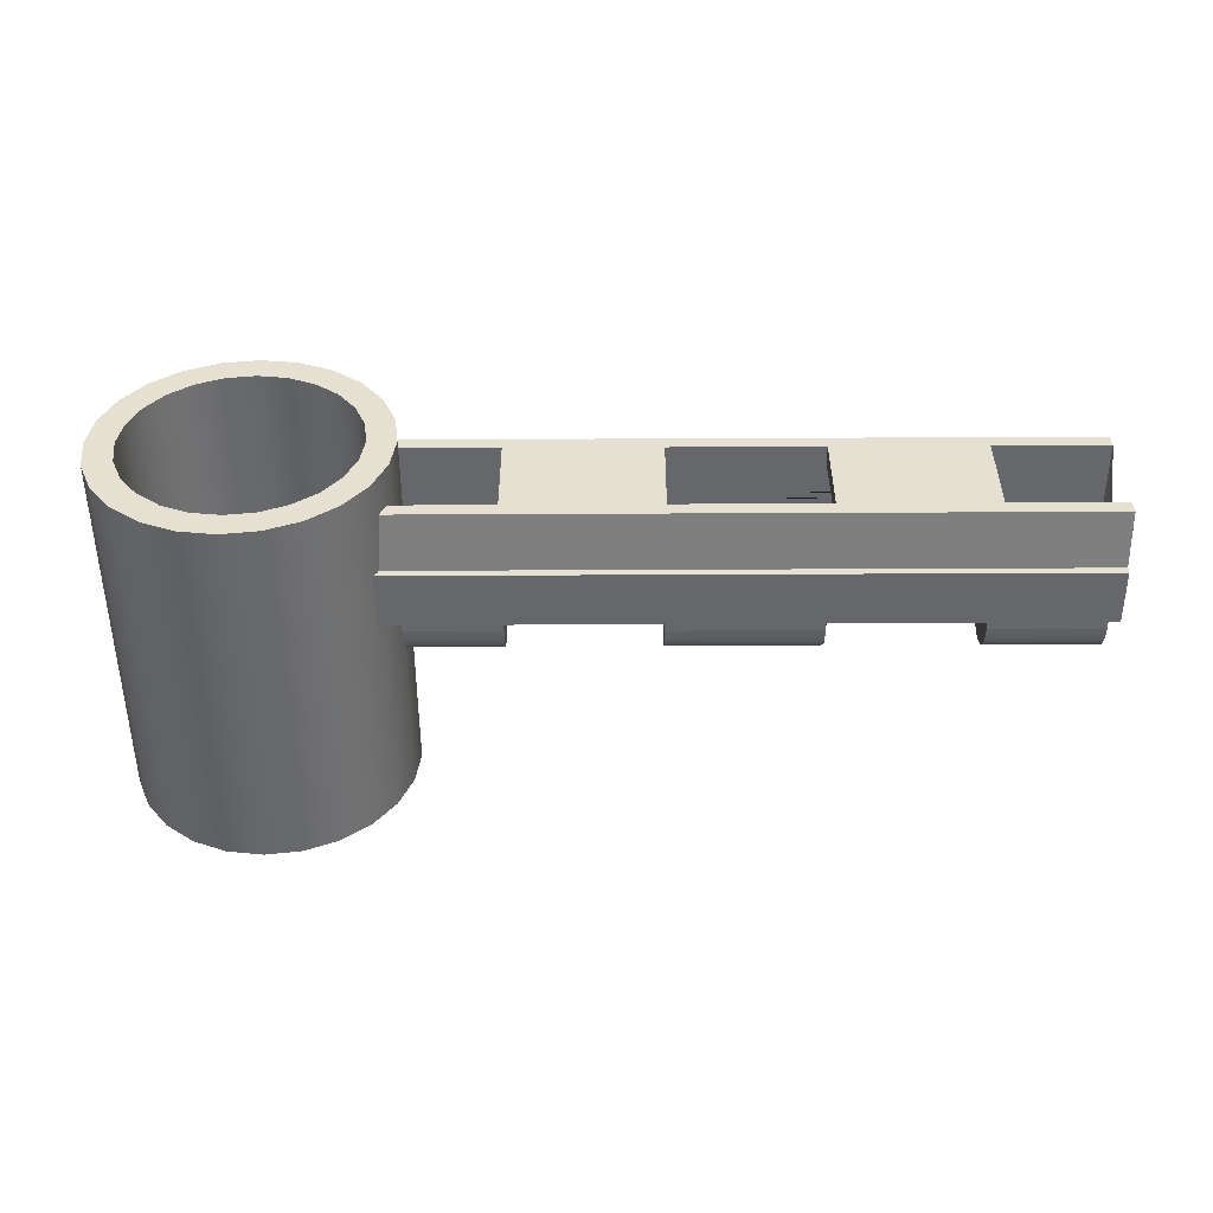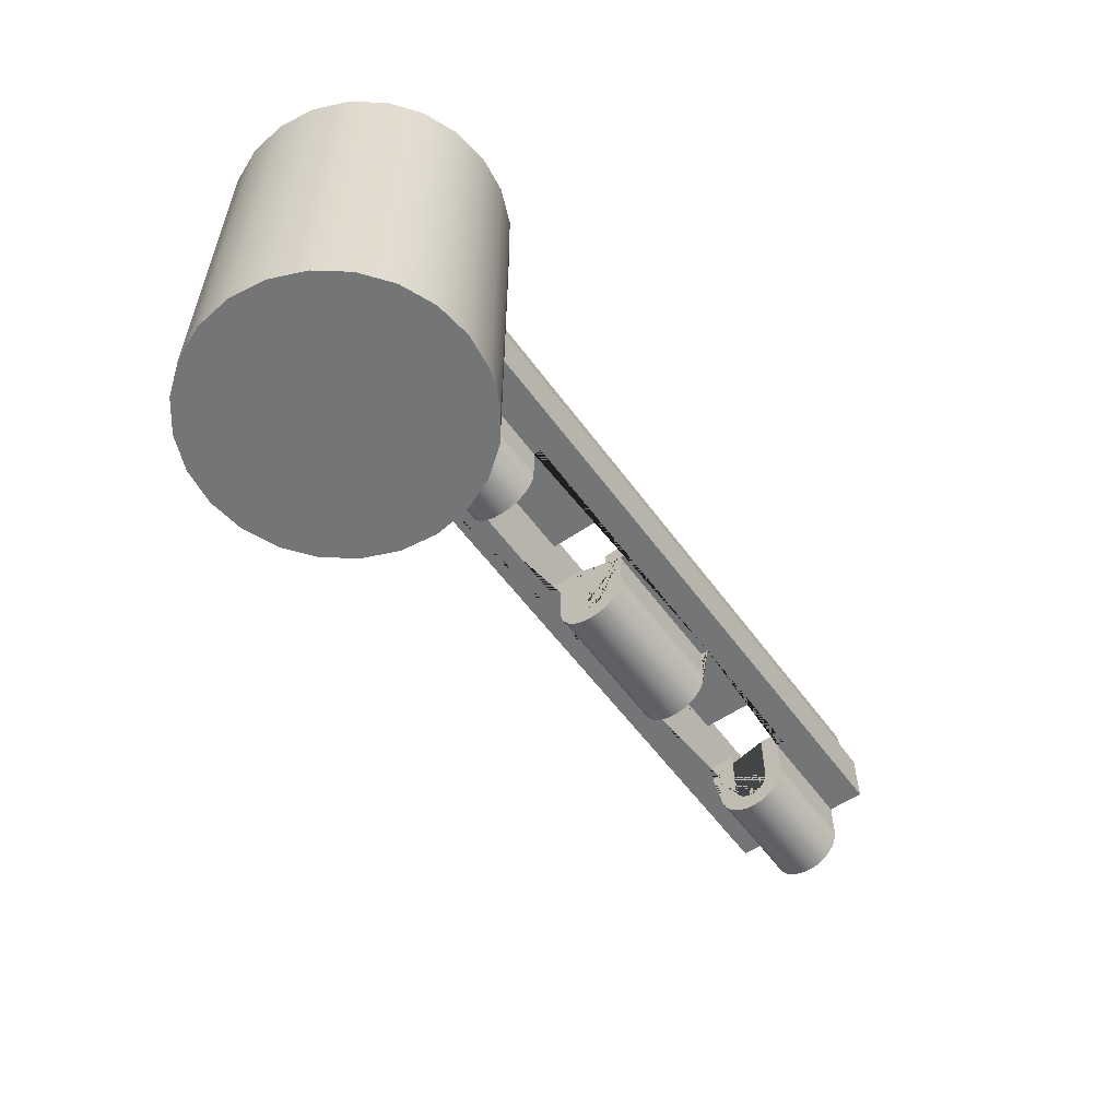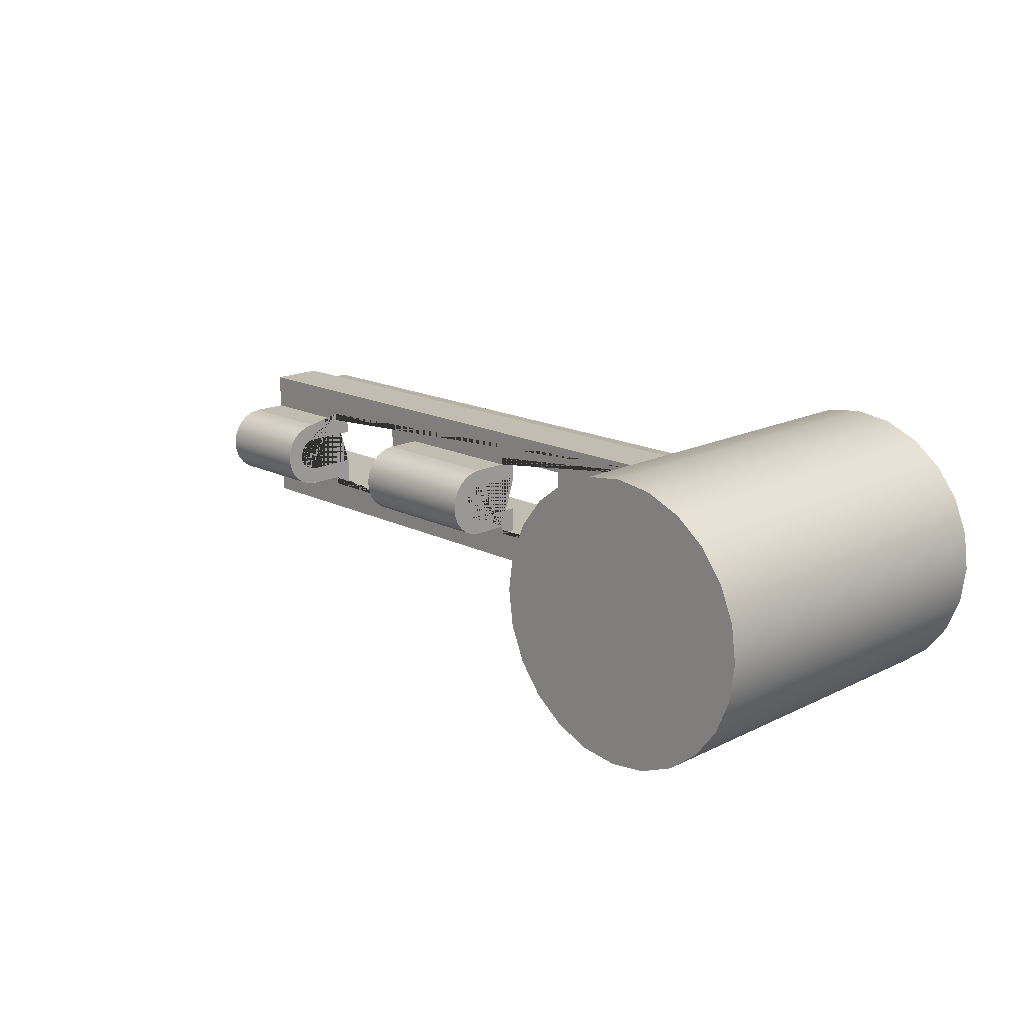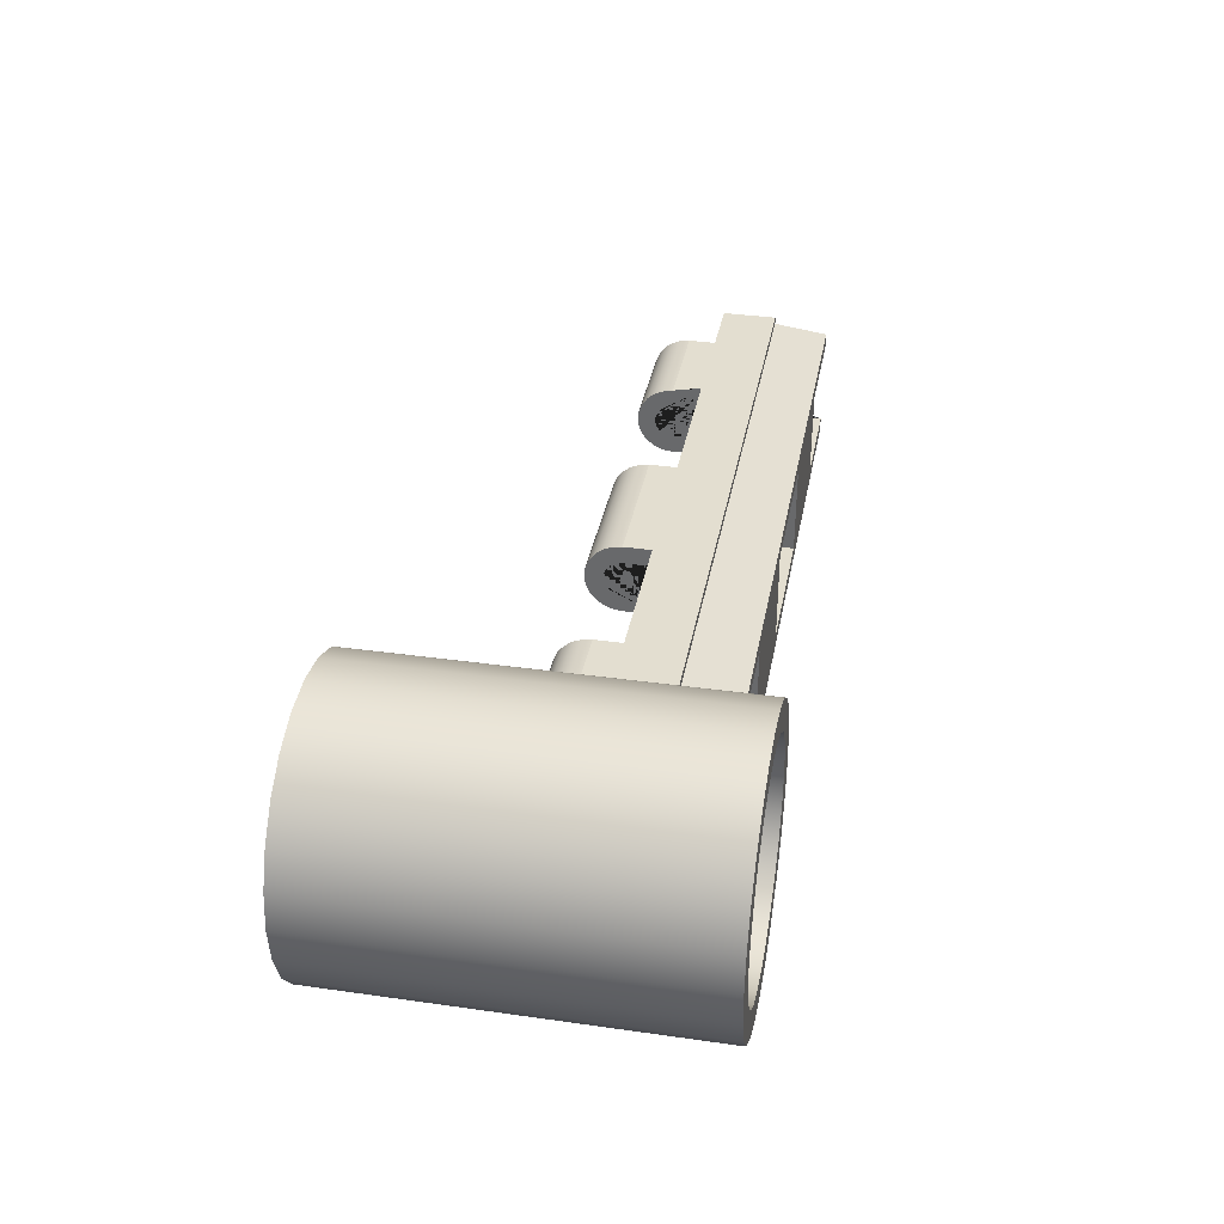
<metadata>
{"format":"obj","ext":"obj","renderer":"f3d","projection":"perspective","resolution":1024,"background":"white","views":[{"elev":-52.2,"azim":0.3,"up":"+Y"},{"elev":-56.4,"azim":-54.5,"up":"+Z"},{"elev":16.8,"azim":-134.7,"up":"+Y"},{"elev":35.8,"azim":-79.5,"up":"+Y"}]}
</metadata>
<code>
g Mesh1 Group2 Group_30_1 Group1 Model
v -1.645 -0.1375 -0.3031
v -1.609 -0.1227 -0.3031
v -1.609 -0.1227 0.09055
v -1.645 -0.1375 0.09055
f 1 2 3 4
v -1.721 -0.1375 -0.3031
v -1.757 -0.1227 -0.3031
v -1.787 -0.09927 -0.3031
v -1.811 -0.06869 -0.3031
v -1.825 -0.03308 -0.3031
v -1.831 0.005129 -0.3031
v -1.825 0.04334 -0.3031
v -1.811 0.07895 -0.3031
v -1.787 0.1095 -0.3031
v -1.757 0.133 -0.3031
v -1.721 0.1477 -0.3031
v -1.683 0.1528 -0.3031
v -1.645 0.1477 -0.3031
v -1.609 0.133 -0.3031
v -1.578 0.1095 -0.3031
v -1.555 0.07895 -0.3031
v -1.54 0.04334 -0.3031
v -1.535 0.005129 -0.3031
v -1.54 -0.03308 -0.3031
v -1.555 -0.06869 -0.3031
v -1.578 -0.09927 -0.3031
v -1.683 -0.1425 -0.3031
f 5 6 7 8 9 10 11 12 13 14 15 16 17 18 19 20 21 22 23 24 25 2 1 26
v -1.721 -0.1375 0.09055
v -1.757 -0.1227 0.09055
f 6 5 27 28
v -1.683 -0.1425 0.09055
f 5 26 29 27
f 26 1 4 29
f 4 27 29
f 27 4 3
f 27 3 28
v -1.578 -0.09927 0.09055
f 28 3 30
f 2 25 30 3
v -1.555 -0.06869 0.09055
f 25 24 31 30
v -1.54 -0.03308 0.09055
f 24 23 32 31
v -1.535 0.005129 0.09055
f 23 22 33 32
v -1.54 0.04334 0.09055
f 22 21 34 33
v -1.555 0.07895 0.09055
f 21 20 35 34
v -1.578 0.1095 0.09055
f 20 19 36 35
v -1.609 0.133 0.09055
f 19 18 37 36
v -1.645 0.1477 0.09055
f 18 17 38 37
v -1.683 0.1528 0.09055
f 17 16 39 38
v -1.721 0.1477 0.09055
f 16 15 40 39
v -1.757 0.133 0.09055
f 15 14 41 40
v -1.787 0.1095 0.09055
f 14 13 42 41
v -1.811 0.07895 0.09055
f 13 12 43 42
v -1.825 0.04334 0.09055
f 12 11 44 43
v -1.831 0.005129 0.09055
f 11 10 45 44
v -1.825 -0.03308 0.09055
f 10 9 46 45
v -1.811 -0.06869 0.09055
f 9 8 47 46
v -1.787 -0.09927 0.09055
f 8 7 48 47
f 7 6 28 48
v -1.683 -0.113 0.09055
f 49 48 28
v -1.713 -0.109 0.09055
f 48 49 50
v -1.683 -0.113 -0.2244
v -1.713 -0.109 -0.2244
f 50 49 51 52
v -1.652 -0.109 0.09055
v -1.652 -0.109 -0.2244
f 49 53 54 51
f 49 30 53
f 28 30 49
v -1.624 -0.09716 0.09055
f 53 30 55
f 55 30 31
v -1.599 -0.07839 0.09055
f 55 31 56
v -1.581 -0.05393 0.09055
f 56 31 57
f 57 31 32
v -1.569 -0.02544 0.09055
f 57 32 58
f 58 32 33
v -1.565 0.005129 0.09055
f 58 33 59
f 59 33 34
v -1.569 0.0357 0.09055
f 59 34 60
v -1.581 0.06418 0.09055
f 60 34 61
f 61 34 35
v -1.599 0.08865 0.09055
f 61 35 62
f 62 35 36
v -1.624 0.1074 0.09055
f 62 36 63
v -1.652 0.1192 0.09055
f 63 36 64
f 64 36 37
v -1.683 0.1232 0.09055
f 64 37 65
f 41 65 37
v -1.713 0.1192 0.09055
f 41 66 65
f 42 66 41
v -1.742 0.1074 0.09055
f 42 67 66
v -1.766 0.08865 0.09055
f 42 68 67
f 43 68 42
v -1.785 0.06418 0.09055
f 43 69 68
f 44 69 43
v -1.797 0.0357 0.09055
f 44 70 69
f 45 70 44
v -1.801 0.005129 0.09055
f 45 71 70
v -1.797 -0.02544 0.09055
f 45 72 71
f 46 72 45
v -1.785 -0.05393 0.09055
f 46 73 72
f 47 73 46
v -1.766 -0.07839 0.09055
f 47 74 73
v -1.742 -0.09716 0.09055
f 47 75 74
f 48 75 47
f 48 50 75
v -1.742 -0.09716 -0.2244
f 75 50 52 76
v -1.565 0.005129 -0.2244
v -1.569 0.0357 -0.2244
v -1.581 0.06418 -0.2244
v -1.599 0.08865 -0.2244
v -1.624 0.1074 -0.2244
v -1.652 0.1192 -0.2244
v -1.683 0.1232 -0.2244
v -1.713 0.1192 -0.2244
v -1.742 0.1074 -0.2244
v -1.766 0.08865 -0.2244
v -1.785 0.06418 -0.2244
v -1.797 0.0357 -0.2244
v -1.801 0.005129 -0.2244
v -1.797 -0.02544 -0.2244
v -1.785 -0.05393 -0.2244
v -1.766 -0.07839 -0.2244
v -1.624 -0.09716 -0.2244
v -1.599 -0.07839 -0.2244
v -1.581 -0.05393 -0.2244
v -1.569 -0.02544 -0.2244
f 77 78 79 80 81 82 83 84 85 86 87 88 89 90 91 92 76 52 51 54 93 94 95 96
f 59 60 78 77
f 60 61 79 78
f 61 62 80 79
f 62 63 81 80
f 63 64 82 81
f 64 65 83 82
f 65 66 84 83
f 66 67 85 84
f 67 68 86 85
f 68 69 87 86
f 69 70 88 87
f 70 71 89 88
f 71 72 90 89
f 72 73 91 90
f 73 74 92 91
f 74 75 76 92
f 58 59 77 96
f 57 58 96 95
f 56 57 95 94
f 55 56 94 93
f 53 55 93 54
f 41 37 38
f 41 38 40
f 40 38 39
g Mesh2 Group3 Group_30_1 Group1 Model
v -1.559 0.08387 -0.007874
v -1.559 0.07599 -0.007874
v -0.8501 0.07599 -0.007874
v -0.8501 0.08387 -0.007874
f 97 98 99 100
v -1.559 0.053 -0.04724
v -1.559 0.053 0.05118
v -1.559 0.06812 0.05118
v -1.559 0.08387 -0.06693
v -1.559 0.0445 -0.06693
v -1.559 0.0445 -0.1063
v -1.559 0.04316 -0.1165
v -1.559 0.03922 -0.126
v -1.559 0.03297 -0.1341
v -1.559 0.02481 -0.1404
v -1.559 0.01532 -0.1443
v -1.559 0.005129 -0.1457
v -1.559 -0.005061 -0.1443
v -1.559 -0.01456 -0.1404
v -1.559 -0.02271 -0.1341
v -1.559 -0.02897 -0.126
v -1.559 -0.0329 -0.1165
v -1.559 -0.03424 -0.1063
v -1.559 -0.03424 -0.06693
v -1.559 -0.07361 -0.06693
v -1.559 -0.07361 -0.007874
v -1.559 -0.06574 -0.007874
v -1.559 -0.05786 0.05118
v -1.559 -0.04274 0.05118
v -1.559 -0.04274 -0.04724
v -1.559 -0.01456 -0.04724
v -1.559 -0.01456 -0.105
v -1.559 -0.01372 -0.1114
v -1.559 -0.01177 -0.1161
v -1.559 -0.008671 -0.1201
v -1.559 -0.004629 -0.1232
v -1.559 7.769e-05 -0.1251
v -1.559 0.005129 -0.1258
v -1.559 0.01018 -0.1251
v -1.559 0.01489 -0.1232
v -1.559 0.01893 -0.1201
v -1.559 0.02203 -0.1161
v -1.559 0.02398 -0.1114
v -1.559 0.02481 -0.105
v -1.559 0.02481 -0.04724
f 101 102 103 98 97 104 105 106 107 108 109 110 111 112 113 114 115 116 117 118 119 120 121 122 123 124 125 126 127 128 129 130 131 132 133 134 135 136 137 138 139 140
v -1.283 0.053 -0.04724
v -1.126 0.053 -0.04724
v -1.126 0.053 -0.06693
v -0.9682 0.053 -0.06693
v -0.9682 0.053 -0.04724
v -0.8501 0.053 -0.04724
v -0.8501 0.053 0.05118
v -0.9682 0.053 0.05118
v -0.9682 0.053 0.0315
v -1.126 0.053 0.0315
v -1.126 0.053 0.05118
v -1.283 0.053 0.05118
v -1.283 0.053 0.0315
v -1.441 0.053 0.0315
v -1.441 0.053 0.05118
v -1.441 0.053 -0.04724
v -1.441 0.053 -0.06693
v -1.283 0.053 -0.06693
f 141 142 143 144 145 146 147 148 149 150 151 152 153 154 155 102 101 156 157 158
v -1.283 0.02481 -0.04724
v -1.126 0.02481 -0.04724
f 141 159 160 142
v -1.283 -0.03424 -0.06693
v -1.283 -0.04274 -0.06693
v -1.283 -0.04274 -0.04724
v -1.283 -0.01456 -0.04724
v -1.283 -0.01456 -0.105
v -1.283 -0.01372 -0.1114
v -1.283 -0.01177 -0.1161
v -1.283 -0.008671 -0.1201
v -1.283 -0.004629 -0.1232
v -1.283 7.769e-05 -0.1251
v -1.283 0.005129 -0.1258
v -1.283 0.01018 -0.1251
v -1.283 0.01489 -0.1232
v -1.283 0.01893 -0.1201
v -1.283 0.02203 -0.1161
v -1.283 0.02398 -0.1114
v -1.283 0.02481 -0.105
v -1.283 0.0445 -0.06693
v -1.283 0.0445 -0.1063
v -1.283 0.04316 -0.1165
v -1.283 0.03922 -0.126
v -1.283 0.03297 -0.1341
v -1.283 0.02481 -0.1404
v -1.283 0.01532 -0.1443
v -1.283 0.005129 -0.1457
v -1.283 -0.005061 -0.1443
v -1.283 -0.01456 -0.1404
v -1.283 -0.02271 -0.1341
v -1.283 -0.02897 -0.126
v -1.283 -0.0329 -0.1165
v -1.283 -0.03424 -0.1063
f 161 162 163 164 165 166 167 168 169 170 171 172 173 174 175 176 177 159 141 158 178 179 180 181 182 183 184 185 186 187 188 189 190 191
v -1.126 -0.04274 -0.06693
v -0.9682 -0.04274 -0.06693
v -0.9682 -0.03424 -0.06693
v -0.8501 -0.03424 -0.06693
v -0.8501 -0.07361 -0.06693
v -1.441 -0.03424 -0.06693
v -1.441 -0.04274 -0.06693
v -1.126 -0.03424 -0.06693
f 192 193 194 195 196 120 119 197 198 162 161 199
v -1.126 -0.04274 -0.04724
v -1.441 -0.04274 -0.04724
v -1.441 -0.04274 0.05118
v -1.441 -0.04274 0.0315
v -1.283 -0.04274 0.0315
v -1.283 -0.04274 0.05118
v -1.126 -0.04274 0.05118
v -1.126 -0.04274 0.0315
v -0.9682 -0.04274 0.0315
v -0.9682 -0.04274 0.05118
v -0.8501 -0.04274 0.05118
v -0.8501 -0.04274 -0.04724
v -0.9682 -0.04274 -0.04724
f 192 200 163 162 198 201 125 124 202 203 204 205 206 207 208 209 210 211 212 193
v -1.126 -0.03424 -0.1063
v -1.126 -0.0329 -0.1165
v -1.126 -0.02897 -0.126
v -1.126 -0.02271 -0.1341
v -1.126 -0.01456 -0.1404
v -1.126 -0.005061 -0.1443
v -1.126 0.005129 -0.1457
v -1.126 0.01532 -0.1443
v -1.126 0.02481 -0.1404
v -1.126 0.03297 -0.1341
v -1.126 0.03922 -0.126
v -1.126 0.04316 -0.1165
v -1.126 0.0445 -0.1063
v -1.126 0.0445 -0.06693
v -1.126 0.02481 -0.105
v -1.126 0.02398 -0.1114
v -1.126 0.02203 -0.1161
v -1.126 0.01893 -0.1201
v -1.126 0.01489 -0.1232
v -1.126 0.01018 -0.1251
v -1.126 0.005129 -0.1258
v -1.126 7.769e-05 -0.1251
v -1.126 -0.004629 -0.1232
v -1.126 -0.008671 -0.1201
v -1.126 -0.01177 -0.1161
v -1.126 -0.01372 -0.1114
v -1.126 -0.01456 -0.105
v -1.126 -0.01456 -0.04724
f 192 199 213 214 215 216 217 218 219 220 221 222 223 224 225 226 143 142 160 227 228 229 230 231 232 233 234 235 236 237 238 239 240 200
f 161 191 213 199
f 191 190 214 213
f 190 189 215 214
f 189 188 216 215
f 188 187 217 216
f 187 186 218 217
f 186 185 219 218
f 185 184 220 219
f 184 183 221 220
f 183 182 222 221
f 182 181 223 222
f 181 180 224 223
f 180 179 225 224
f 179 178 226 225
v -0.8501 0.08387 -0.06693
v -0.8501 0.0445 -0.06693
v -0.9682 0.0445 -0.06693
v -1.441 0.0445 -0.06693
f 104 241 242 243 144 143 226 178 158 157 244 105
f 104 97 100 241
v -0.8501 -0.01456 -0.04724
v -0.8501 -0.05786 0.05118
v -0.8501 -0.06574 -0.007874
v -0.8501 -0.07361 -0.007874
v -0.8501 -0.03424 -0.1063
v -0.8501 -0.0329 -0.1165
v -0.8501 -0.02897 -0.126
v -0.8501 -0.02271 -0.1341
v -0.8501 -0.01456 -0.1404
v -0.8501 -0.005061 -0.1443
v -0.8501 0.005129 -0.1457
v -0.8501 0.01532 -0.1443
v -0.8501 0.02481 -0.1404
v -0.8501 0.03297 -0.1341
v -0.8501 0.03922 -0.126
v -0.8501 0.04316 -0.1165
v -0.8501 0.0445 -0.1063
v -0.8501 0.06812 0.05118
v -0.8501 0.02481 -0.04724
v -0.8501 0.02481 -0.105
v -0.8501 0.02398 -0.1114
v -0.8501 0.02203 -0.1161
v -0.8501 0.01893 -0.1201
v -0.8501 0.01489 -0.1232
v -0.8501 0.01018 -0.1251
v -0.8501 0.005129 -0.1258
v -0.8501 7.769e-05 -0.1251
v -0.8501 -0.004629 -0.1232
v -0.8501 -0.008671 -0.1201
v -0.8501 -0.01177 -0.1161
v -0.8501 -0.01372 -0.1114
v -0.8501 -0.01456 -0.105
f 245 211 210 246 247 248 196 195 249 250 251 252 253 254 255 256 257 258 259 260 261 242 241 100 99 262 147 146 263 264 265 266 267 268 269 270 271 272 273 274 275 276
v -0.9682 -0.01456 -0.04724
f 277 212 211 245
v -0.9682 0.0445 -0.1063
v -0.9682 0.04316 -0.1165
v -0.9682 0.03922 -0.126
v -0.9682 0.03297 -0.1341
v -0.9682 0.02481 -0.1404
v -0.9682 0.01532 -0.1443
v -0.9682 0.005129 -0.1457
v -0.9682 -0.005061 -0.1443
v -0.9682 -0.01456 -0.1404
v -0.9682 -0.02271 -0.1341
v -0.9682 -0.02897 -0.126
v -0.9682 -0.0329 -0.1165
v -0.9682 -0.03424 -0.1063
v -0.9682 -0.01456 -0.105
v -0.9682 -0.01372 -0.1114
v -0.9682 -0.01177 -0.1161
v -0.9682 -0.008671 -0.1201
v -0.9682 -0.004629 -0.1232
v -0.9682 7.769e-05 -0.1251
v -0.9682 0.005129 -0.1258
v -0.9682 0.01018 -0.1251
v -0.9682 0.01489 -0.1232
v -0.9682 0.01893 -0.1201
v -0.9682 0.02203 -0.1161
v -0.9682 0.02398 -0.1114
v -0.9682 0.02481 -0.105
v -0.9682 0.02481 -0.04724
f 144 243 278 279 280 281 282 283 284 285 286 287 288 289 290 194 193 212 277 291 292 293 294 295 296 297 298 299 300 301 302 303 304 145
f 278 243 242 261
f 279 278 261 260
f 280 279 260 259
f 281 280 259 258
f 282 281 258 257
f 283 282 257 256
f 284 283 256 255
f 285 284 255 254
f 286 285 254 253
f 287 286 253 252
f 288 287 252 251
f 289 288 251 250
f 290 289 250 249
f 194 290 249 195
f 291 277 245 276
f 292 291 276 275
f 293 292 275 274
f 294 293 274 273
f 295 294 273 272
f 296 295 272 271
f 297 296 271 270
f 298 297 270 269
f 299 298 269 268
f 300 299 268 267
f 301 300 267 266
f 302 301 266 265
f 303 302 265 264
f 304 303 264 263
f 145 304 263 146
f 209 246 210
f 206 246 209
f 205 246 206
f 202 246 205
f 124 246 202
f 246 124 123
f 123 122 247 246
f 122 121 248 247
f 121 120 196 248
v -1.441 0.005129 0.05118
f 202 205 305
f 305 205 155
f 152 155 205
f 262 155 152
f 103 155 262
f 155 103 102
f 98 103 262 99
f 262 152 151
f 262 151 148
f 148 151 209
f 206 209 151
f 150 207 206 151
f 207 150 149 208
f 208 149 148 209
f 262 148 147
f 152 205 204 153
f 203 154 153 204
f 154 203 202 305 155
v -1.441 0.02481 -0.04724
v -1.441 0.02481 -0.105
v -1.441 0.02398 -0.1114
v -1.441 0.02203 -0.1161
v -1.441 0.01893 -0.1201
v -1.441 0.01489 -0.1232
v -1.441 0.01018 -0.1251
v -1.441 0.005129 -0.1258
v -1.441 7.769e-05 -0.1251
v -1.441 -0.004629 -0.1232
v -1.441 -0.008671 -0.1201
v -1.441 -0.01177 -0.1161
v -1.441 -0.01372 -0.1114
v -1.441 -0.01456 -0.105
v -1.441 -0.01456 -0.04724
v -1.441 -0.03424 -0.1063
v -1.441 -0.0329 -0.1165
v -1.441 -0.02897 -0.126
v -1.441 -0.02271 -0.1341
v -1.441 -0.01456 -0.1404
v -1.441 -0.005061 -0.1443
v -1.441 0.005129 -0.1457
v -1.441 0.01532 -0.1443
v -1.441 0.02481 -0.1404
v -1.441 0.03297 -0.1341
v -1.441 0.03922 -0.126
v -1.441 0.04316 -0.1165
v -1.441 0.0445 -0.1063
f 244 157 156 306 307 308 309 310 311 312 313 314 315 316 317 318 319 320 201 198 197 321 322 323 324 325 326 327 328 329 330 331 332 333
f 101 140 306 156
f 140 139 307 306
f 139 138 308 307
f 138 137 309 308
f 137 136 310 309
f 136 135 311 310
f 135 134 312 311
f 134 133 313 312
f 133 132 314 313
f 132 131 315 314
f 131 130 316 315
f 130 129 317 316
f 129 128 318 317
f 128 127 319 318
f 127 126 320 319
f 126 125 201 320
f 119 118 321 197
f 118 117 322 321
f 117 116 323 322
f 116 115 324 323
f 115 114 325 324
f 114 113 326 325
f 113 112 327 326
f 112 111 328 327
f 111 110 329 328
f 110 109 330 329
f 109 108 331 330
f 108 107 332 331
f 107 106 333 332
f 106 105 244 333
f 159 177 227 160
f 177 176 228 227
f 176 175 229 228
f 175 174 230 229
f 174 173 231 230
f 173 172 232 231
f 172 171 233 232
f 171 170 234 233
f 170 169 235 234
f 169 168 236 235
f 168 167 237 236
f 167 166 238 237
f 166 165 239 238
f 165 164 240 239
f 164 163 200 240

</code>
